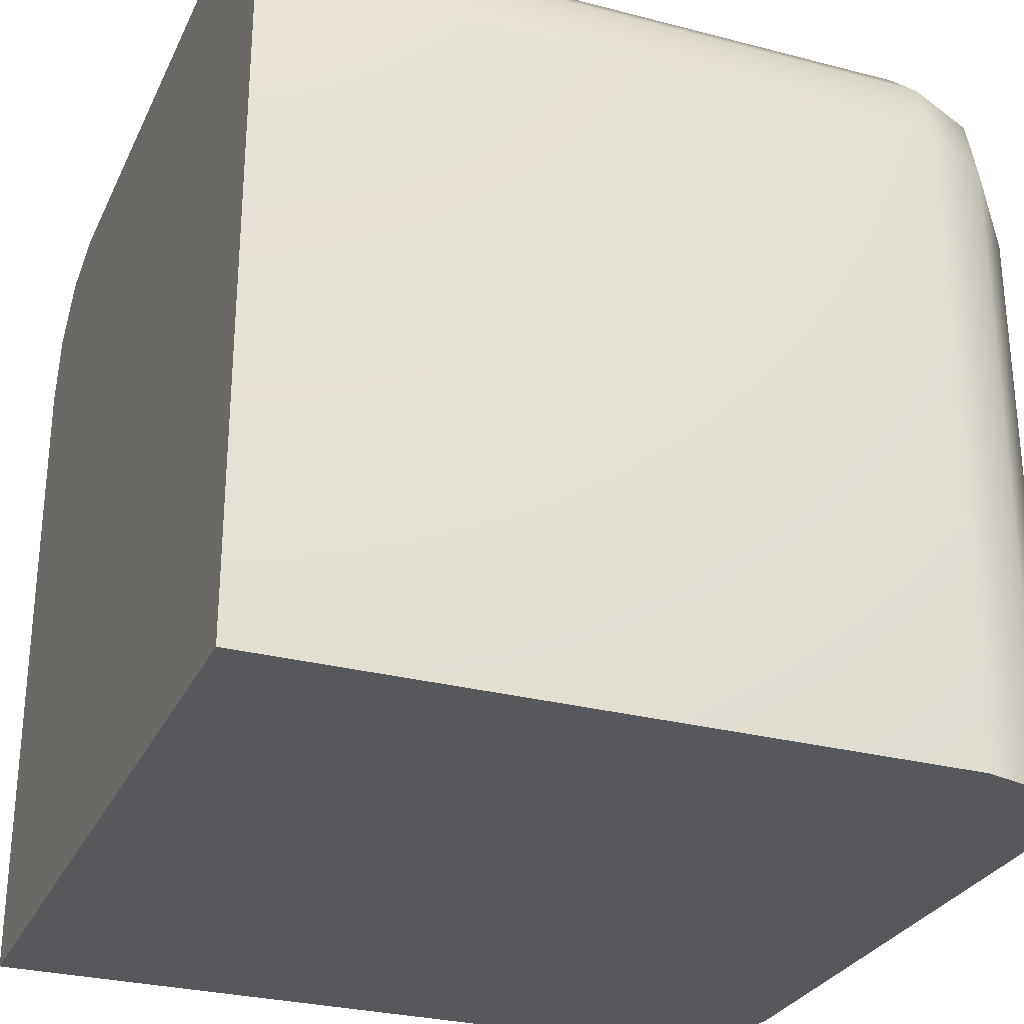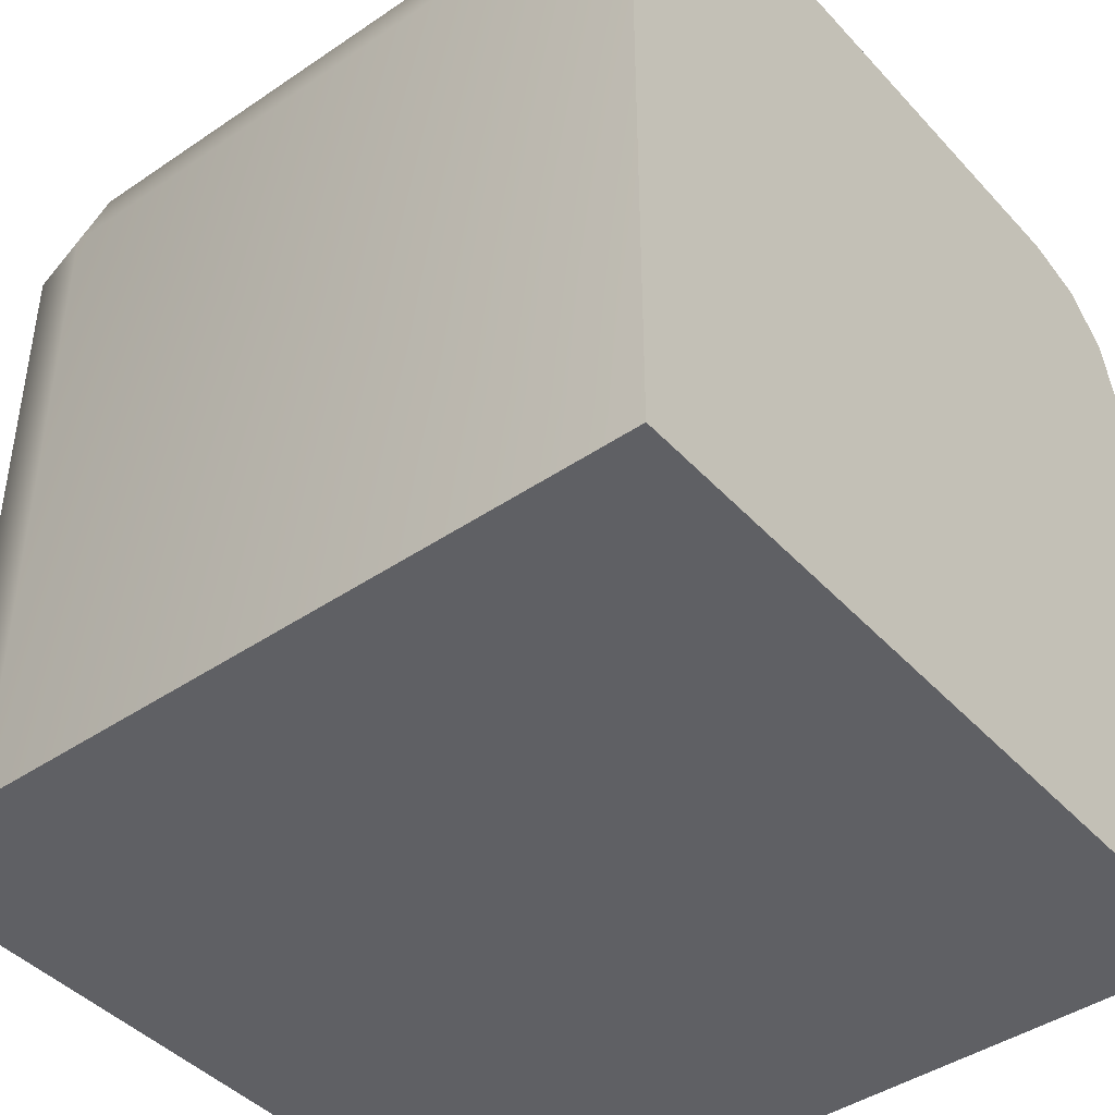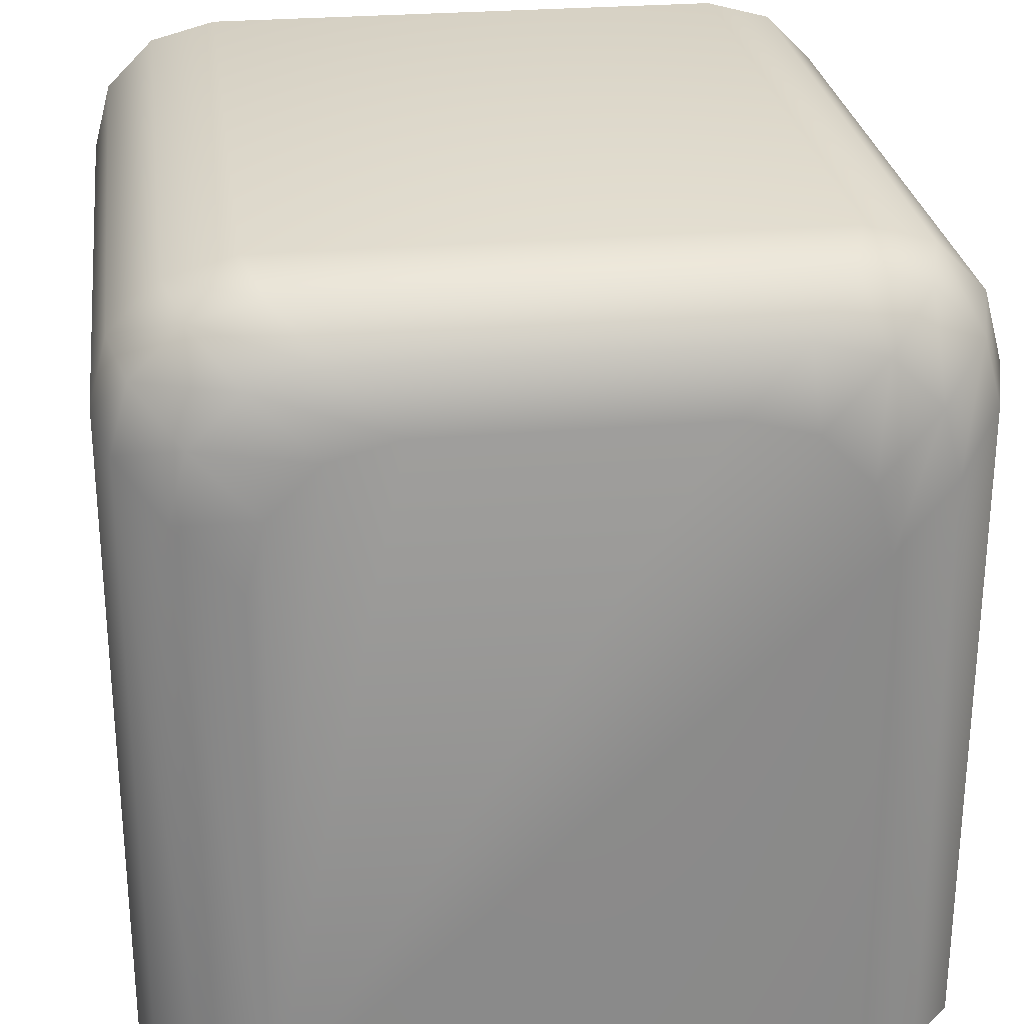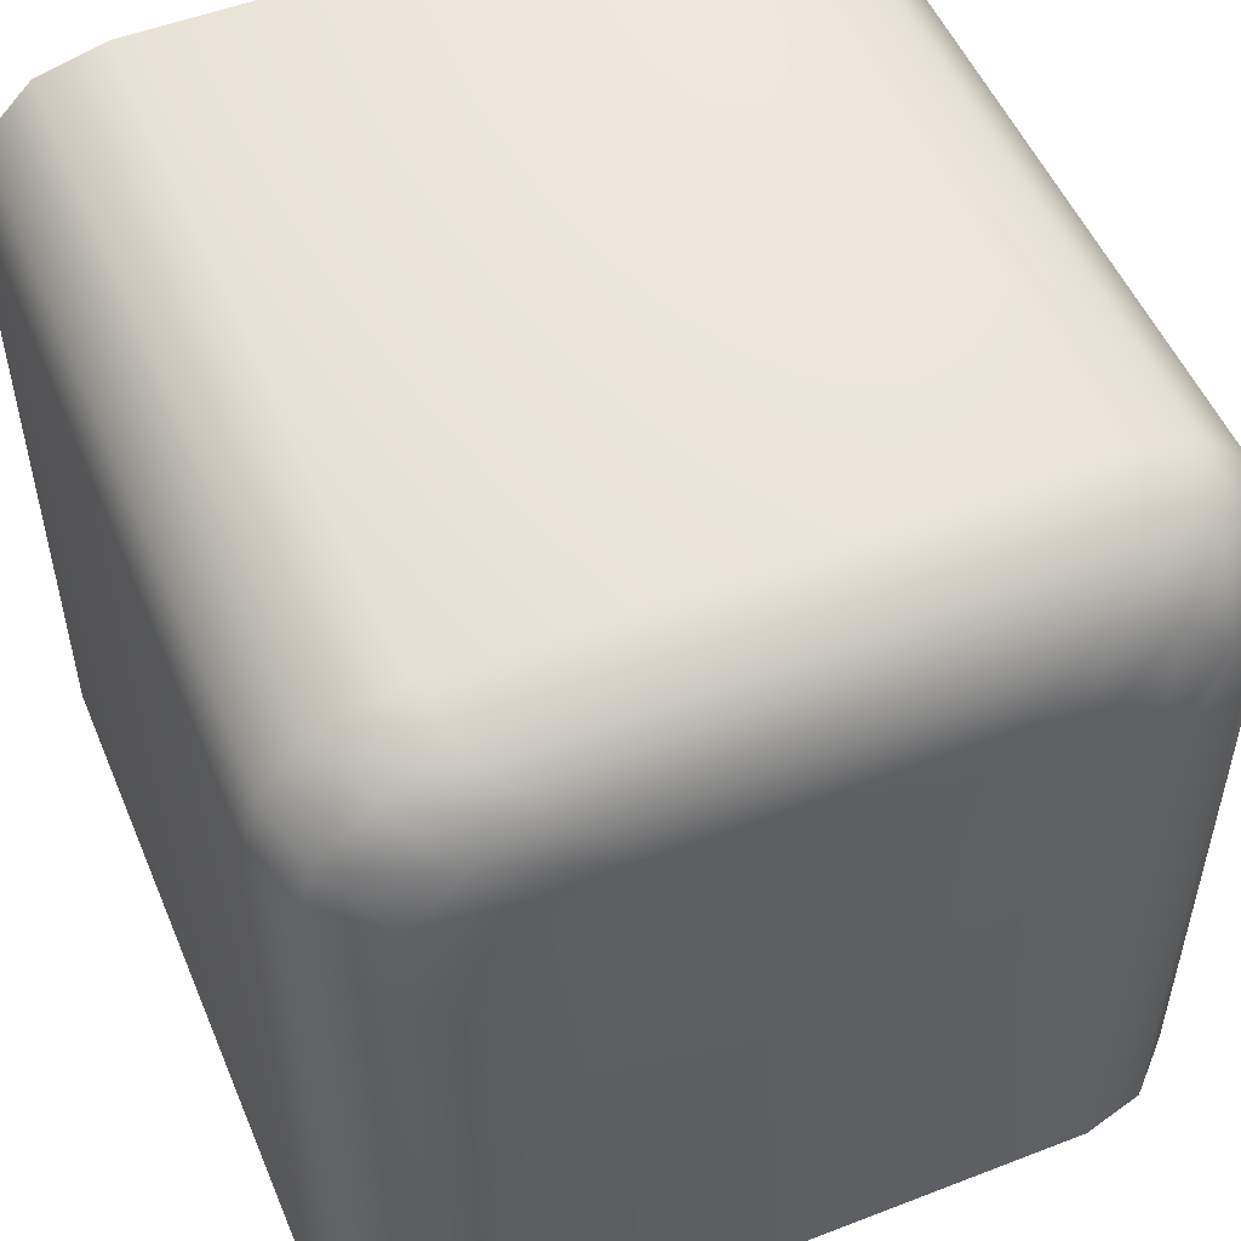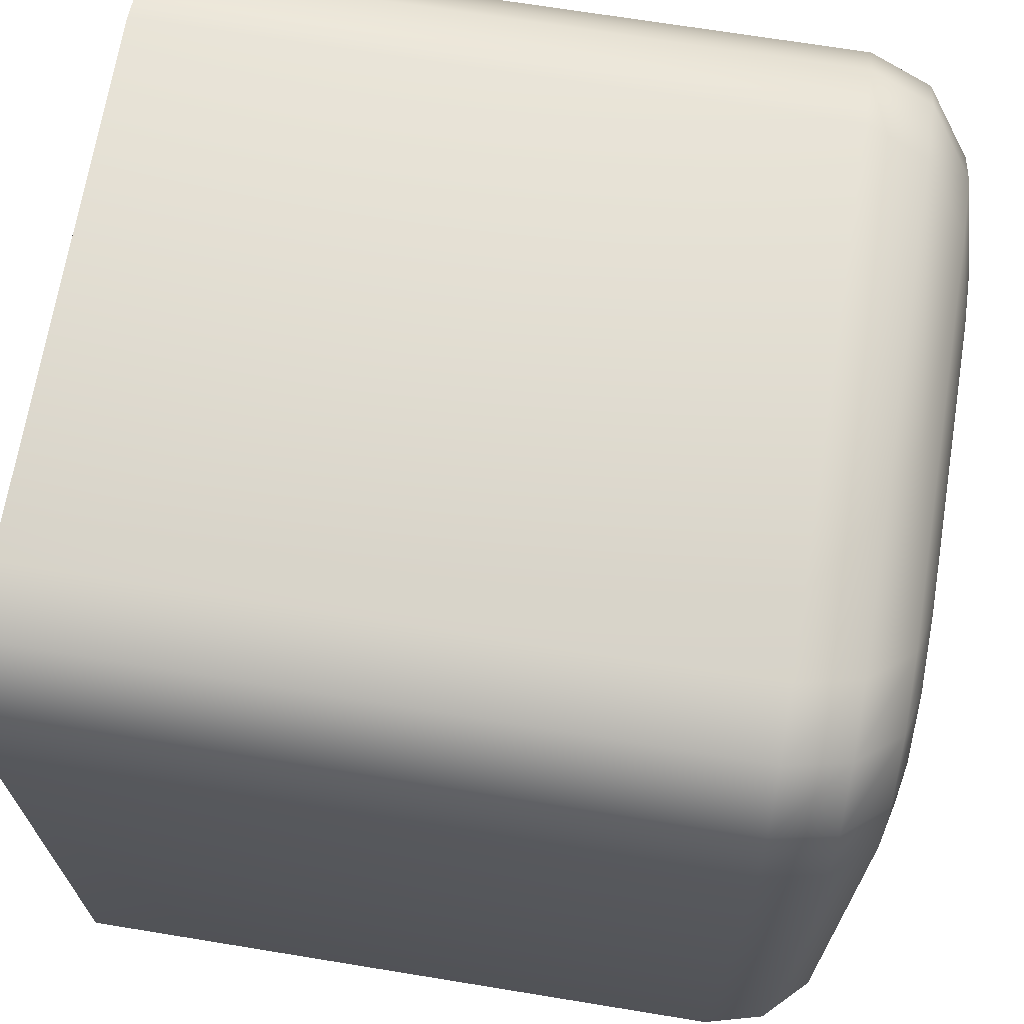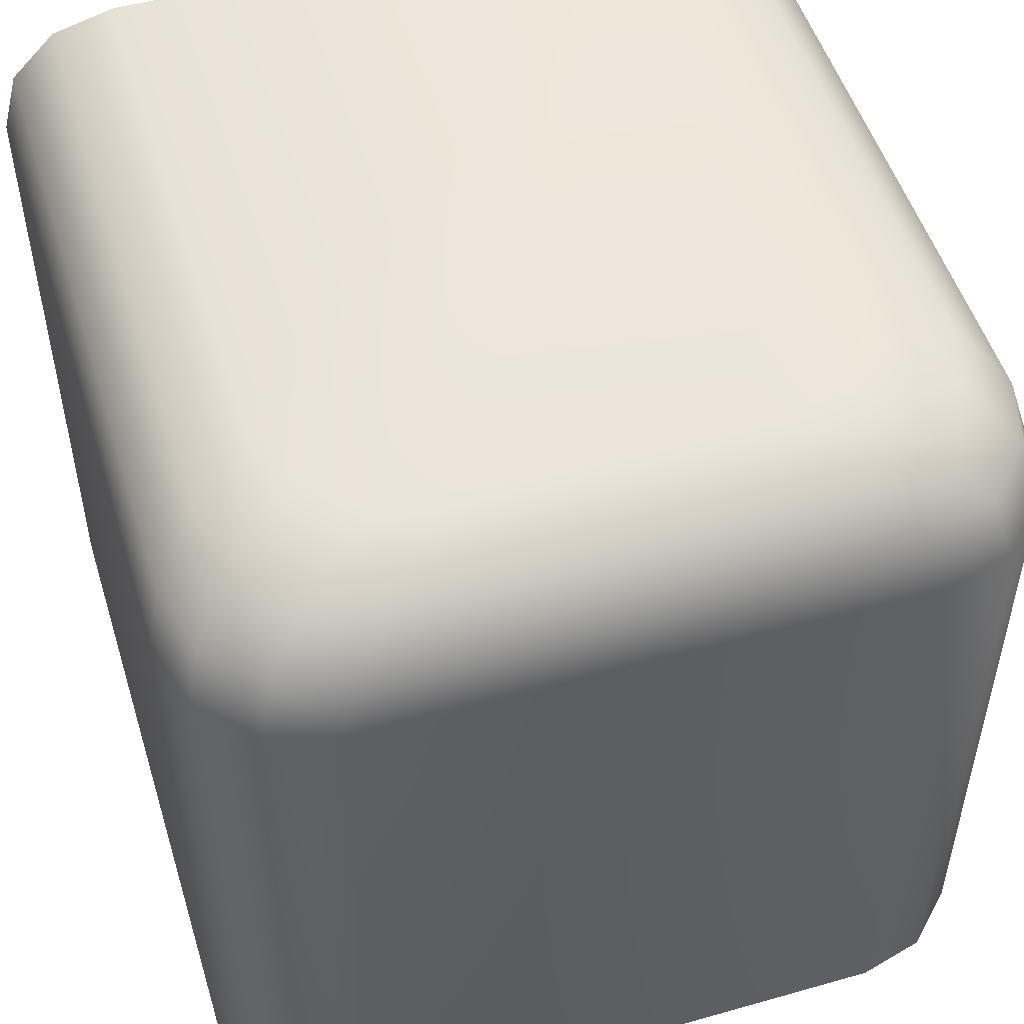
<metadata>
{"format":"obj","ext":"obj","renderer":"f3d","projection":"perspective","resolution":1024,"background":"white","views":[{"elev":-28.6,"azim":68.6,"up":"+Z"},{"elev":-43.2,"azim":128.8,"up":"+Y"},{"elev":27.0,"azim":172.5,"up":"+Z"},{"elev":52.4,"azim":157.4,"up":"+Z"},{"elev":68.6,"azim":99.3,"up":"+Z"},{"elev":51.6,"azim":-17.1,"up":"+Y"}]}
</metadata>
<code>
o CubeHe
v -1 -1 -1
v 1 -1 -1
v -1 0.6962 -1
v -0.6962 1 -1
v -0.9593 0.8481 -1
v -0.8481 0.9593 -1
v 0.6962 1 -1
v 1 0.6962 -1
v 0.8481 0.9593 -1
v 0.9593 0.8481 -1
v -0.668 -1 1
v -1 -1 0.668
v -0.834 -1 0.9555
v -0.9555 -1 0.834
v 1 -1 0.668
v 0.668 -1 1
v 0.9555 -1 0.834
v 0.834 -1 0.9555
v -0.6962 1 0.3508
v -0.3508 1 0.6962
v -0.6499 1 0.5235
v -0.5235 1 0.6499
v -1 0.6962 0.6667
v -0.6667 0.6962 1
v -0.9554 0.6962 0.8334
v -0.8334 0.6962 0.9554
v -0.8481 0.9593 0.5056
v -0.5056 0.9593 0.8481
v -0.8022 0.9593 0.6768
v -0.6768 0.9593 0.8022
v -0.9593 0.8481 0.6223
v -0.6223 0.8481 0.9593
v -0.9142 0.8481 0.7908
v -0.7908 0.8481 0.9142
v 0.3508 1 0.6962
v 0.6962 1 0.3508
v 0.5235 1 0.6499
v 0.6499 1 0.5235
v 0.6667 0.6962 1
v 1 0.6962 0.6667
v 0.8334 0.6962 0.9554
v 0.9554 0.6962 0.8334
v 0.5056 0.9593 0.8481
v 0.8481 0.9593 0.5056
v 0.6768 0.9593 0.8022
v 0.8022 0.9593 0.6768
v 0.6223 0.8481 0.9593
v 0.9593 0.8481 0.6223
v 0.7908 0.8481 0.9142
v 0.9142 0.8481 0.7908
f 47 32 24 39
f 35 20 28 43
f 2 8 40 15
f 16 39 24 11
f 1 3 5 6 4 7 9 10 8 2
f 7 4 19 21 22 20 35 37 38 36
f 43 28 32 47
f 27 6 5 31
f 10 48 40 8
f 9 44 48 10
f 19 4 6 27
f 7 36 44 9
f 31 5 3 23
f 12 23 3 1
f 28 20 22 30
f 30 22 21 29
f 29 21 19 27
f 32 28 30 34
f 34 30 29 33
f 33 29 27 31
f 24 32 34 26
f 26 34 33 25
f 25 33 31 23
f 35 43 45 37
f 37 45 46 38
f 38 46 44 36
f 43 47 49 45
f 45 49 50 46
f 46 50 48 44
f 47 39 41 49
f 49 41 42 50
f 50 42 40 48
f 15 40 42 17
f 17 42 41 18
f 18 41 39 16
f 23 12 14 25
f 25 14 13 26
f 26 13 11 24
f 1 2 15 17 18 16 11 13 14 12

</code>
